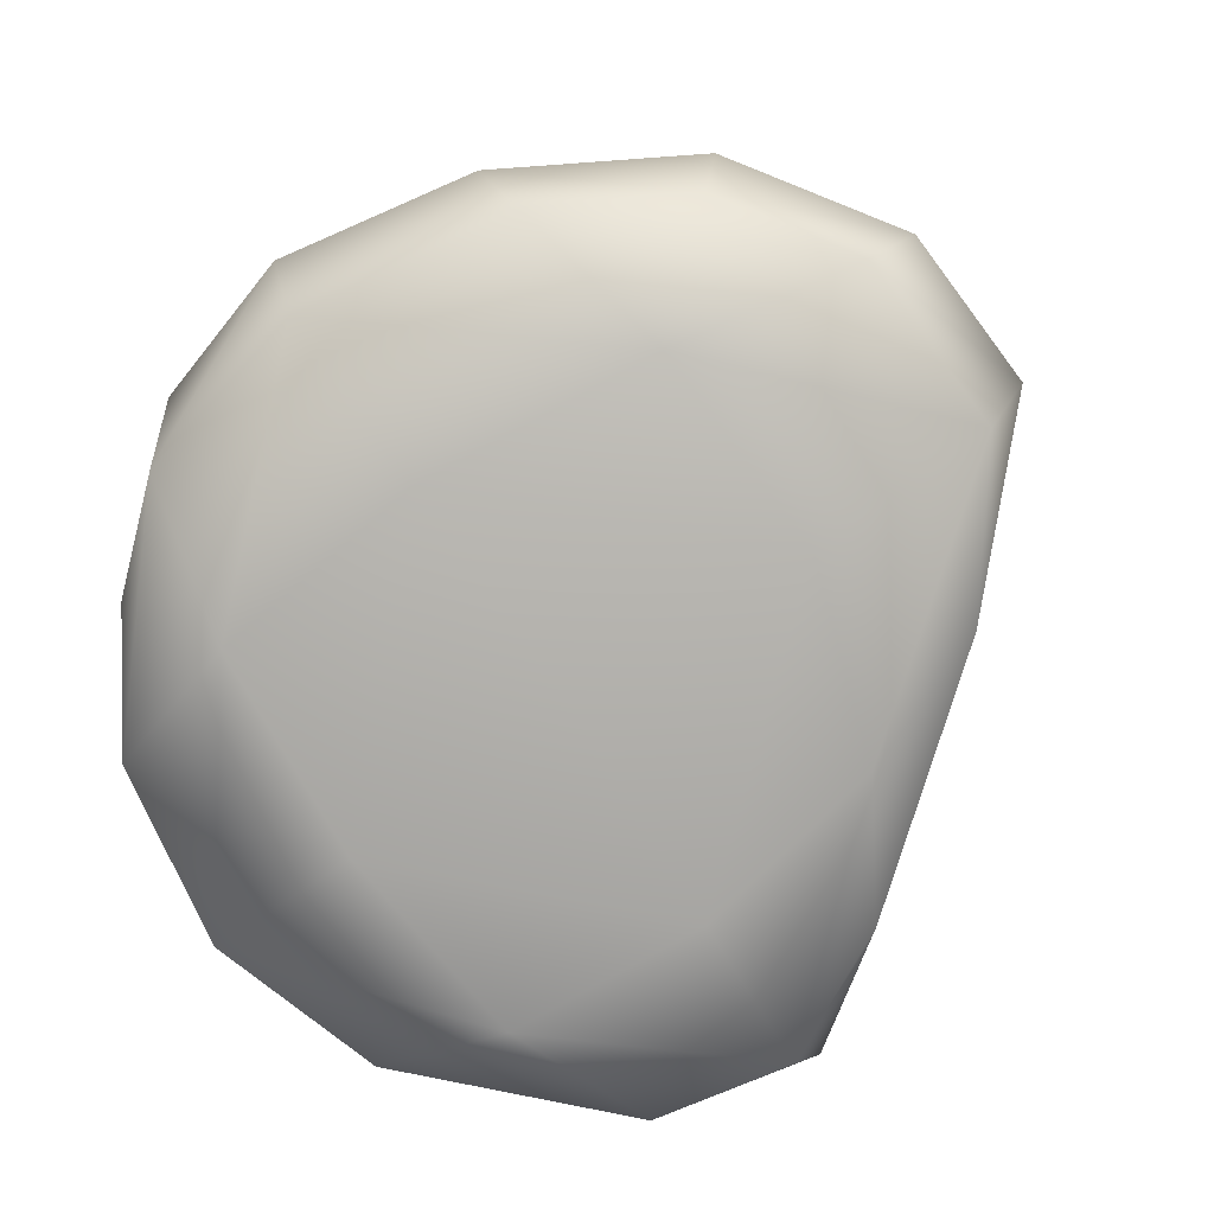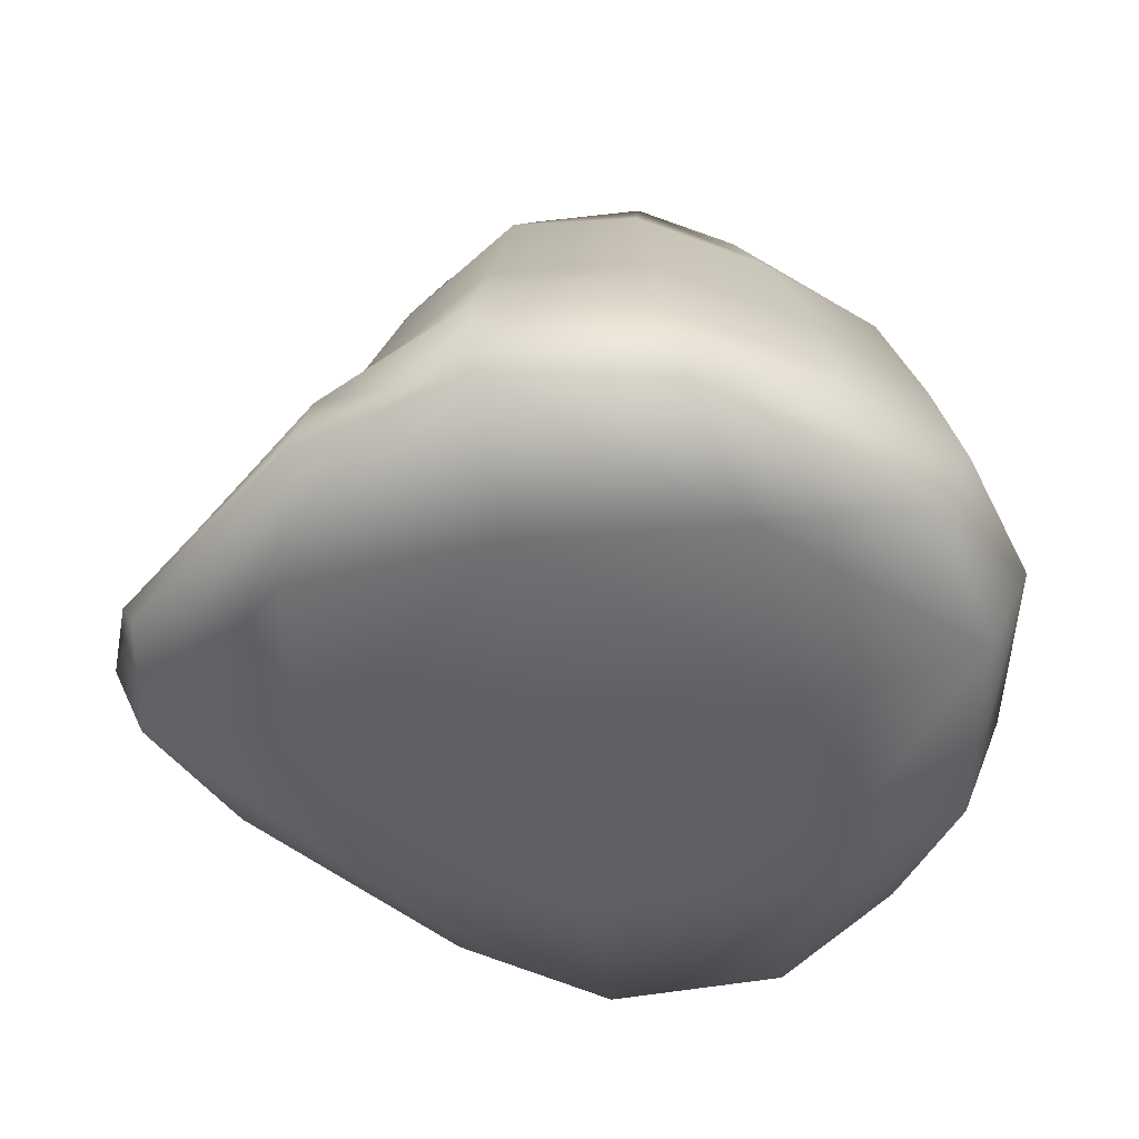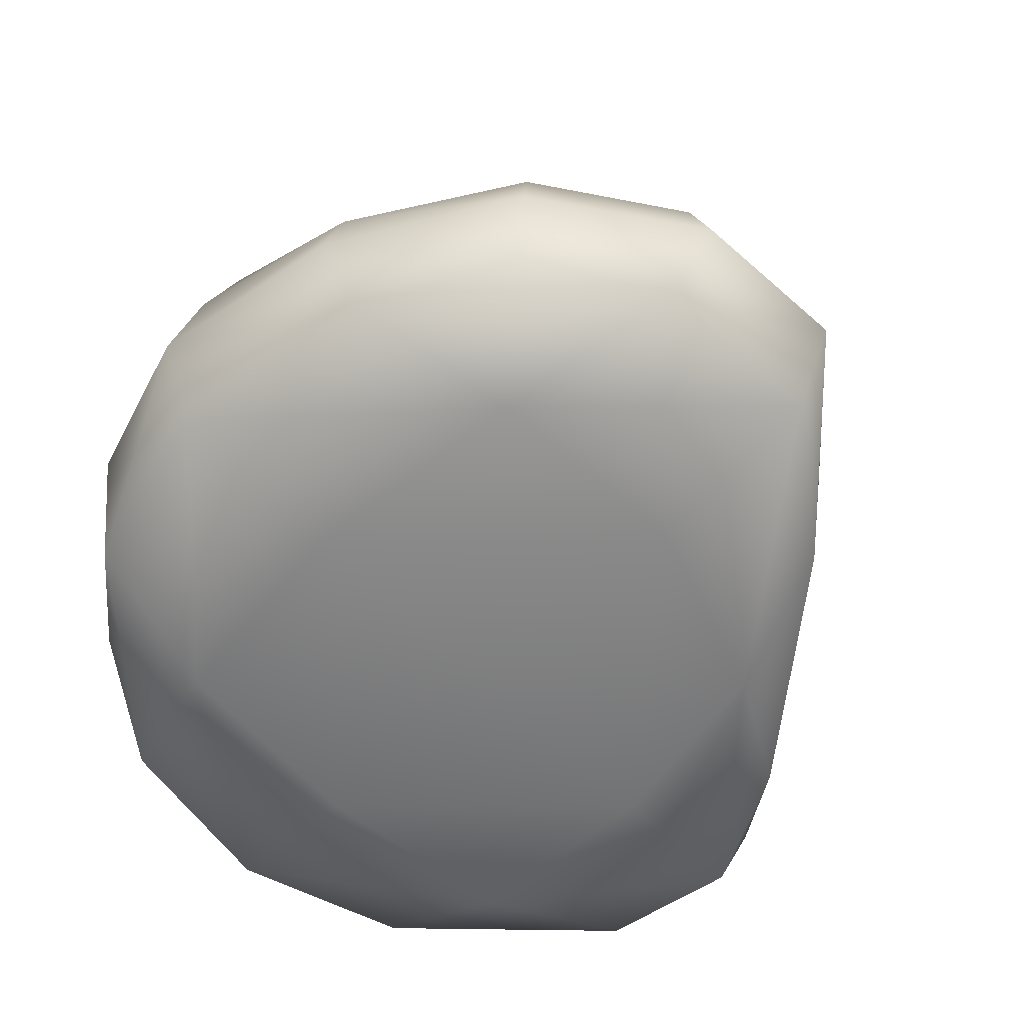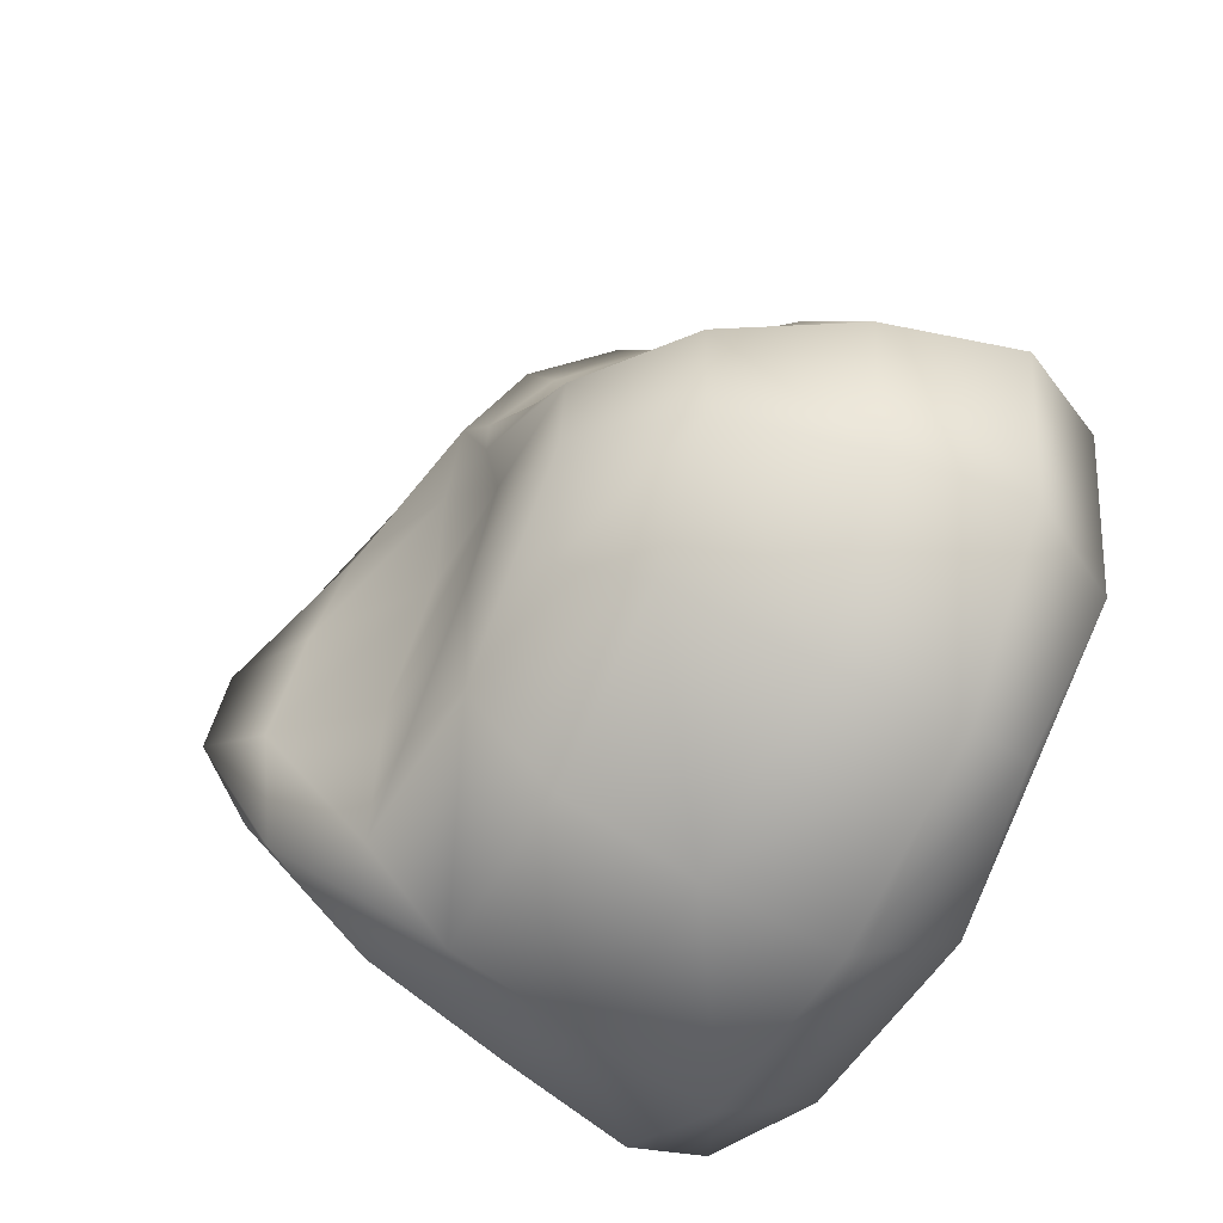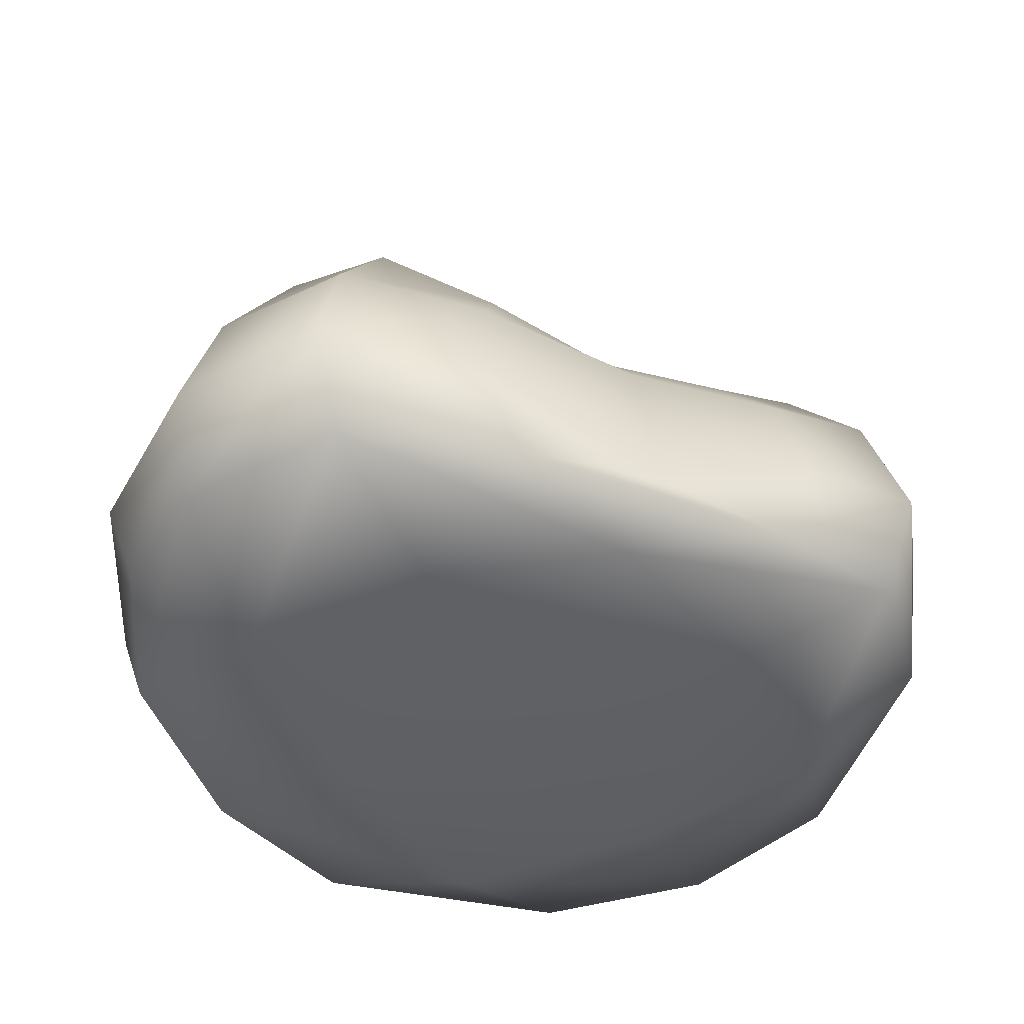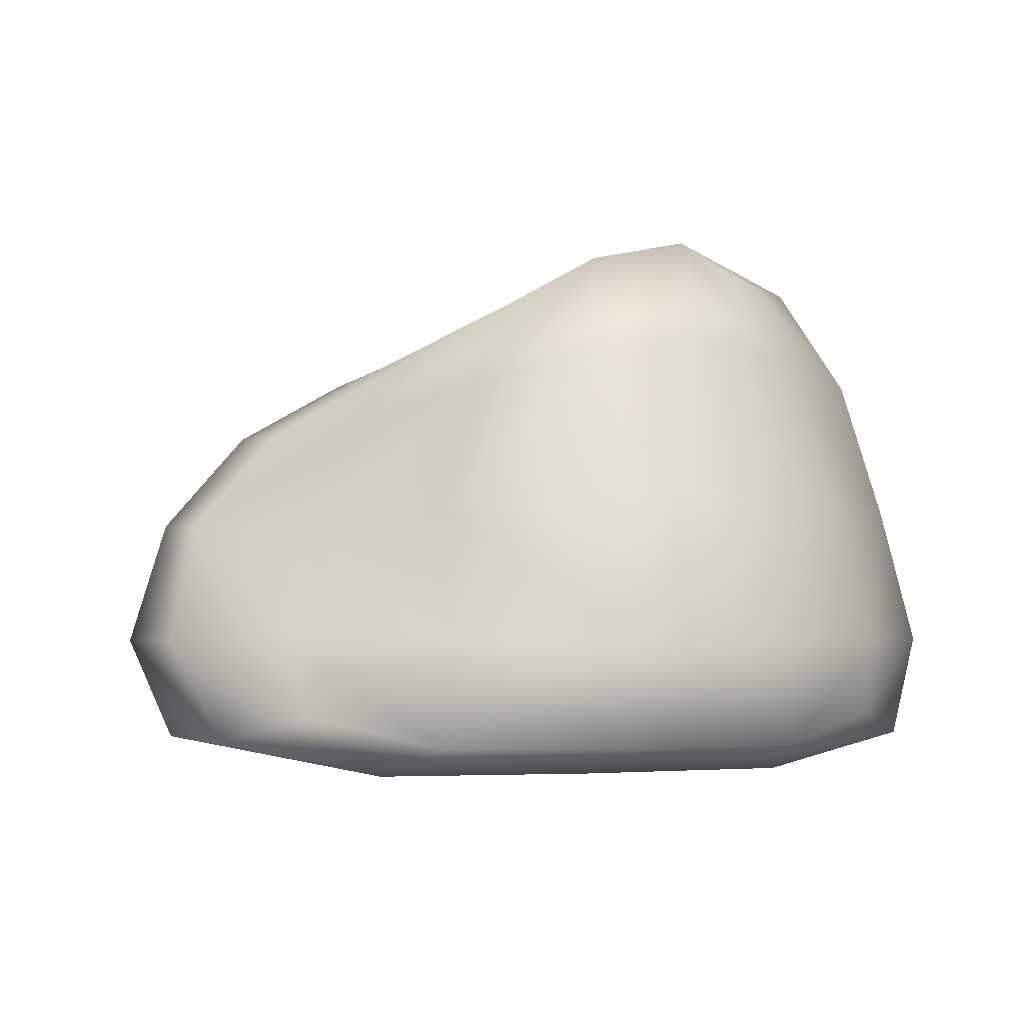
<metadata>
{"format":"obj","ext":"obj","renderer":"f3d","projection":"perspective","resolution":1024,"background":"white","views":[{"elev":-78.5,"azim":-148.7,"up":"+Y"},{"elev":-49.1,"azim":95.8,"up":"+Y"},{"elev":-59.6,"azim":-137.9,"up":"+Y"},{"elev":-45.1,"azim":-120.2,"up":"+Z"},{"elev":-45.2,"azim":-64.9,"up":"+Y"},{"elev":-2.3,"azim":68.9,"up":"+Y"}]}
</metadata>
<code>
o Cube
v -0.254 -0.05535 0.2438
v -0.1108 0.5163 0.1023
v 0.2757 0.4714 0.1623
v -0.07533 0.4071 0.3287
v -0.4863 0.4488 -0.1663
v -0.2171 0.1227 -0.5725
v -0.3001 -0.05535 -0.2986
v 0.309 -0.05535 -0.2669
v 0.2704 -0.05535 0.2955
v 0.1481 0.5598 0.1267
v 0.1616 0.6467 -0.1989
v -0.1701 0.5598 -0.1889
v 0.4011 0.1227 0.2439
v 0.5008 0.1227 -0.1824
v 0.353 0.5356 -0.1472
v -0.1287 0.1227 0.4677
v 0.09993 0.1227 0.5414
v 0.06421 0.4071 0.3885
v -0.6159 0.1227 -0.2432
v -0.4899 0.1227 0.1448
v -0.3497 0.4279 0.09042
v -0.177 0.4506 -0.4602
v 0.1765 0.494 -0.4533
v 0.2374 0.1227 -0.5371
v 0.4383 -0.01084 0.2625
v -0.2411 -0.01084 -0.5159
v 0.2731 0.5252 -0.3075
v -0.1614 -0.01084 0.4222
v 0.1484 0.4232 0.2899
v -0.5488 -0.01084 -0.2619
v -0.1823 0.4123 0.1972
v -0.3785 0.4492 -0.3209
v 0.2511 0.5788 0.1183
v -0.1584 0.5528 -0.3481
v -0.05879 0.4876 0.2131
v -0.3542 0.5505 -0.1383
v 0.4919 -0.01084 -0.207
v 0.2753 -0.01084 -0.4806
v 0.3839 0.1227 -0.3865
v 0.1926 -0.01084 0.492
v 0.2248 0.1227 0.4161
v -0.44 -0.01084 0.1731
v -0.2838 0.1227 0.2992
v -0.4635 0.1227 -0.4459
v 0.2703 0.6809 -0.1461
v 0.1623 0.6288 -0.3589
v 0.1173 0.4985 0.2586
v -0.2289 0.5137 0.06971
v -0.3269 -0.05535 -0.01416
v 0.3152 -0.05535 0.01996
v 0.02181 -0.05535 -0.3135
v 0.004032 -0.05535 0.3027
v 0.01234 0.5078 0.138
v 0.01782 0.563 -0.2364
v 0.1613 0.6046 -0.02113
v -0.1687 0.5286 -0.02474
v 0.2998 0.2989 0.2179
v 0.4248 0.3149 -0.1701
v 0.527 0.1227 0.03952
v 0.3695 0.5196 0.01392
v -0.1141 0.2828 0.4225
v 0.04099 0.2828 0.4911
v -0.006812 0.1227 0.5739
v -0.002005 0.4071 0.4156
v -0.5718 0.2932 -0.2192
v -0.4458 0.288 0.1277
v -0.6372 0.1227 -0.02591
v -0.4825 0.4436 -0.021
v -0.2039 0.2937 -0.5325
v 0.2022 0.3045 -0.505
v 0.03561 0.4624 -0.5243
v 0.0431 0.1227 -0.6079
v 0.3952 0.02378 -0.3678
v 0.2946 0.02378 0.4002
v -0.2964 0.02378 0.3024
v -0.4311 0.02378 -0.42
v 0.2368 0.6293 -0.2723
v 0.1755 0.5071 0.2211
v -0.1494 0.4781 0.1554
v -0.3034 0.5279 -0.2682
v 0.5219 -0.01084 0.0359
v 0.04351 -0.01084 -0.5469
v 0.323 0.3123 -0.3589
v 0.008811 -0.01084 0.5188
v 0.1264 0.2868 0.3752
v -0.5719 -0.01084 -0.02311
v -0.2538 0.2841 0.2669
v -0.4337 0.2933 -0.4055
v 0.2866 0.6503 -0.006368
v 0.03316 0.5683 -0.4231
v 0.0169 0.4855 0.2798
v -0.339 0.5362 -0.01961
v 0.000987 -0.05535 0.000372
v 0.005563 0.5187 -0.02803
v 0.4398 0.3109 0.03185
v -0.01852 0.2828 0.5216
v -0.5863 0.2919 -0.02455
v 0.03549 0.2966 -0.5744
f 49 93 52
f 1 52 84
f 28 75 42
f 1 42 86
f 53 94 56
f 2 56 92
f 48 79 35
f 2 35 91
f 57 95 60
f 3 60 89
f 33 78 29
f 3 29 85
f 4 61 96
f 64 91 35
f 4 35 79
f 31 87 61
f 65 97 68
f 5 68 92
f 5 36 80
f 5 32 88
f 69 98 72
f 72 82 26
f 6 26 76
f 44 88 69
f 7 26 82
f 51 93 49
f 7 49 86
f 30 76 26
f 38 73 37
f 8 37 81
f 50 93 51
f 8 51 82
f 9 50 81
f 25 74 40
f 9 40 84
f 52 93 50
f 10 33 89
f 55 94 53
f 10 53 91
f 47 78 33
f 45 77 46
f 11 46 90
f 11 54 94
f 11 55 89
f 12 54 90
f 34 80 36
f 12 36 92
f 56 94 54
f 13 25 81
f 59 95 57
f 13 57 85
f 41 74 25
f 37 73 39
f 14 39 83
f 58 95 59
f 59 81 37
f 15 58 83
f 27 77 45
f 45 89 60
f 15 60 95
f 28 84 63
f 63 96 61
f 16 61 87
f 16 43 75
f 17 40 74
f 41 85 62
f 17 62 96
f 63 84 40
f 62 85 29
f 18 29 78
f 47 91 64
f 18 64 96
f 30 86 67
f 19 67 97
f 65 88 44
f 19 44 76
f 20 42 75
f 20 43 87
f 66 97 67
f 67 86 42
f 66 87 31
f 21 31 79
f 48 92 68
f 21 68 97
f 34 90 71
f 71 98 69
f 69 88 32
f 32 80 34
f 23 46 77
f 27 83 70
f 23 70 98
f 71 90 46
f 70 83 39
f 24 39 73
f 38 82 72
f 24 72 98
f 1 49 52
f 28 1 84
f 1 28 42
f 49 1 86
f 2 53 56
f 48 2 92
f 2 48 35
f 53 2 91
f 3 57 60
f 33 3 89
f 3 33 29
f 57 3 85
f 64 4 96
f 4 64 35
f 31 4 79
f 4 31 61
f 5 65 68
f 36 5 92
f 32 5 80
f 65 5 88
f 6 69 72
f 6 72 26
f 44 6 76
f 6 44 69
f 51 7 82
f 7 51 49
f 30 7 86
f 7 30 26
f 8 38 37
f 50 8 81
f 8 50 51
f 38 8 82
f 25 9 81
f 9 25 40
f 52 9 84
f 9 52 50
f 55 10 89
f 10 55 53
f 47 10 91
f 10 47 33
f 11 45 46
f 54 11 90
f 55 11 94
f 45 11 89
f 34 12 90
f 12 34 36
f 56 12 92
f 12 56 54
f 59 13 81
f 13 59 57
f 41 13 85
f 13 41 25
f 14 37 39
f 58 14 83
f 14 58 59
f 14 59 37
f 27 15 83
f 15 27 45
f 15 45 60
f 58 15 95
f 16 28 63
f 16 63 61
f 43 16 87
f 28 16 75
f 41 17 74
f 17 41 62
f 63 17 96
f 17 63 40
f 18 62 29
f 47 18 78
f 18 47 64
f 62 18 96
f 19 30 67
f 65 19 97
f 19 65 44
f 30 19 76
f 43 20 75
f 66 20 87
f 20 66 67
f 20 67 42
f 21 66 31
f 48 21 79
f 21 48 68
f 66 21 97
f 22 34 71
f 22 71 69
f 22 69 32
f 22 32 34
f 27 23 77
f 23 27 70
f 71 23 98
f 23 71 46
f 24 70 39
f 38 24 73
f 24 38 72
f 70 24 98

</code>
